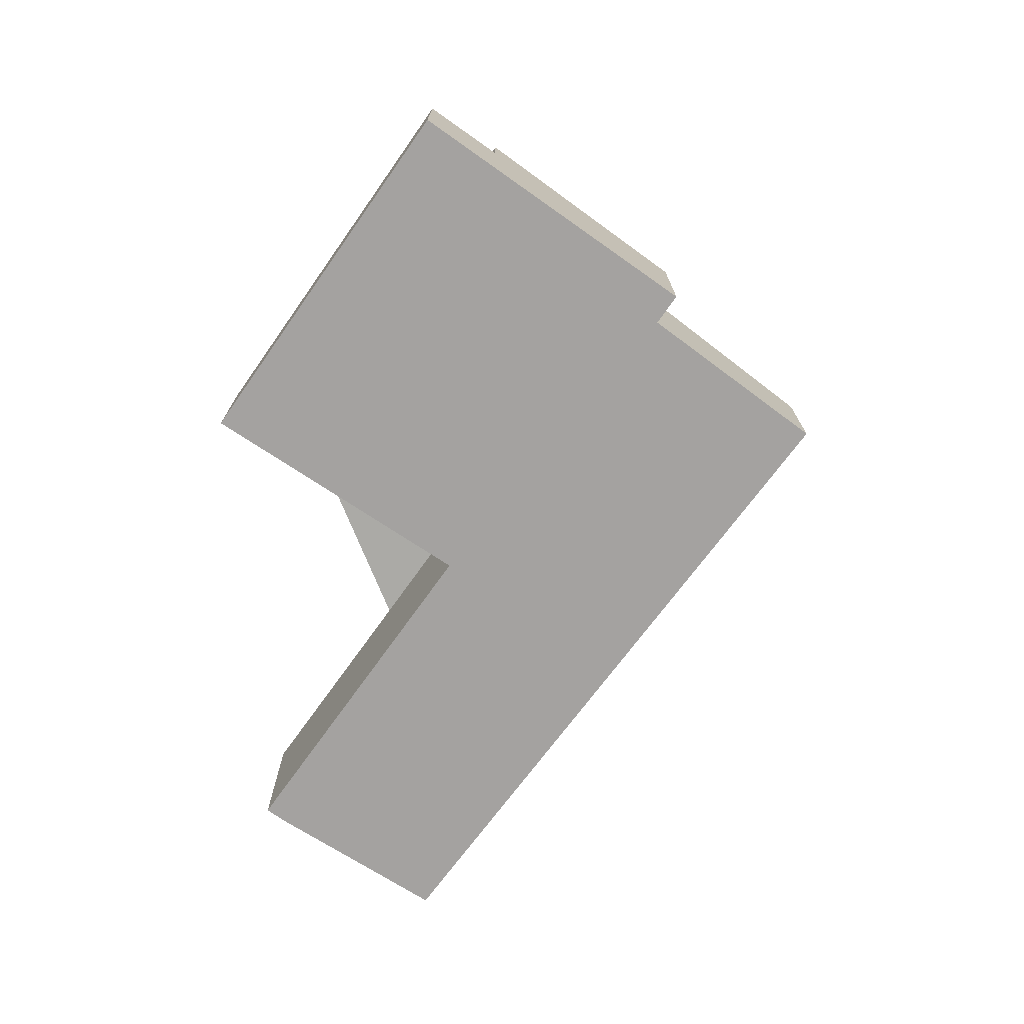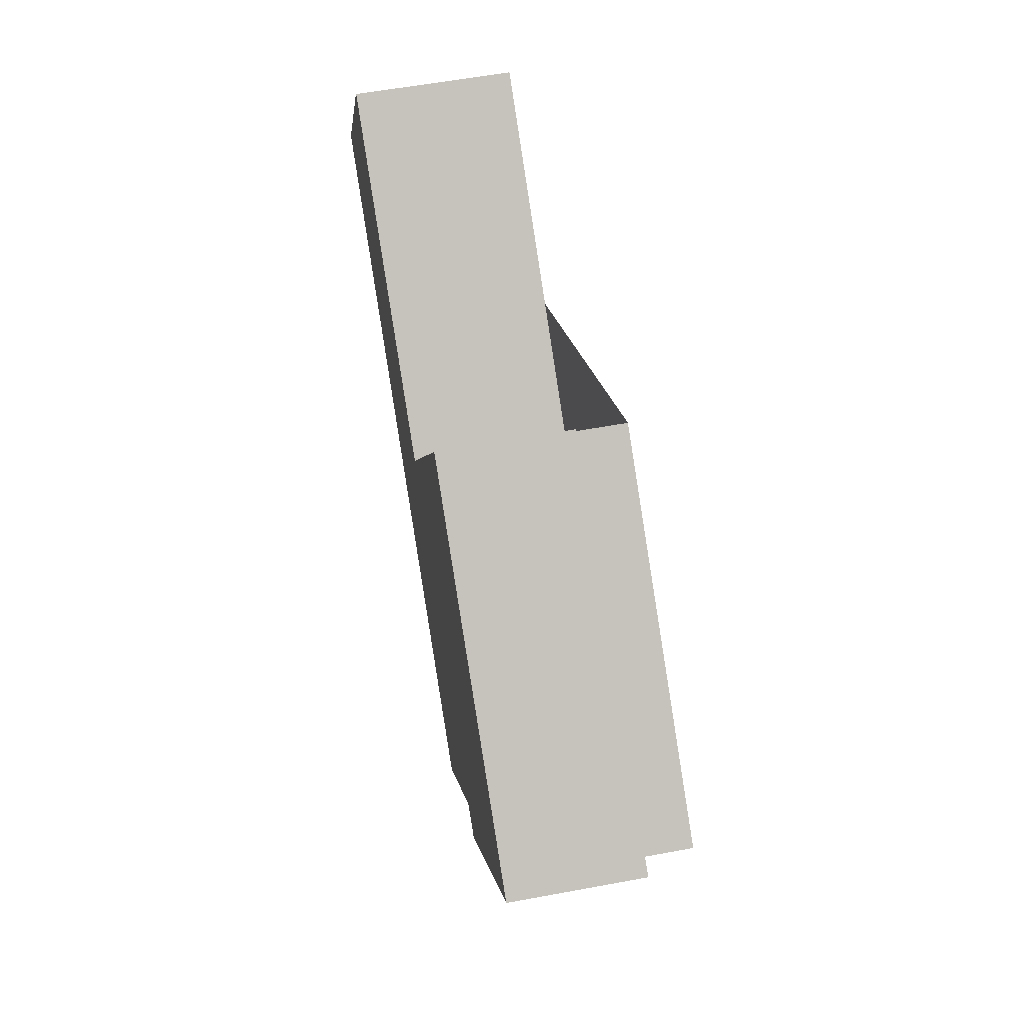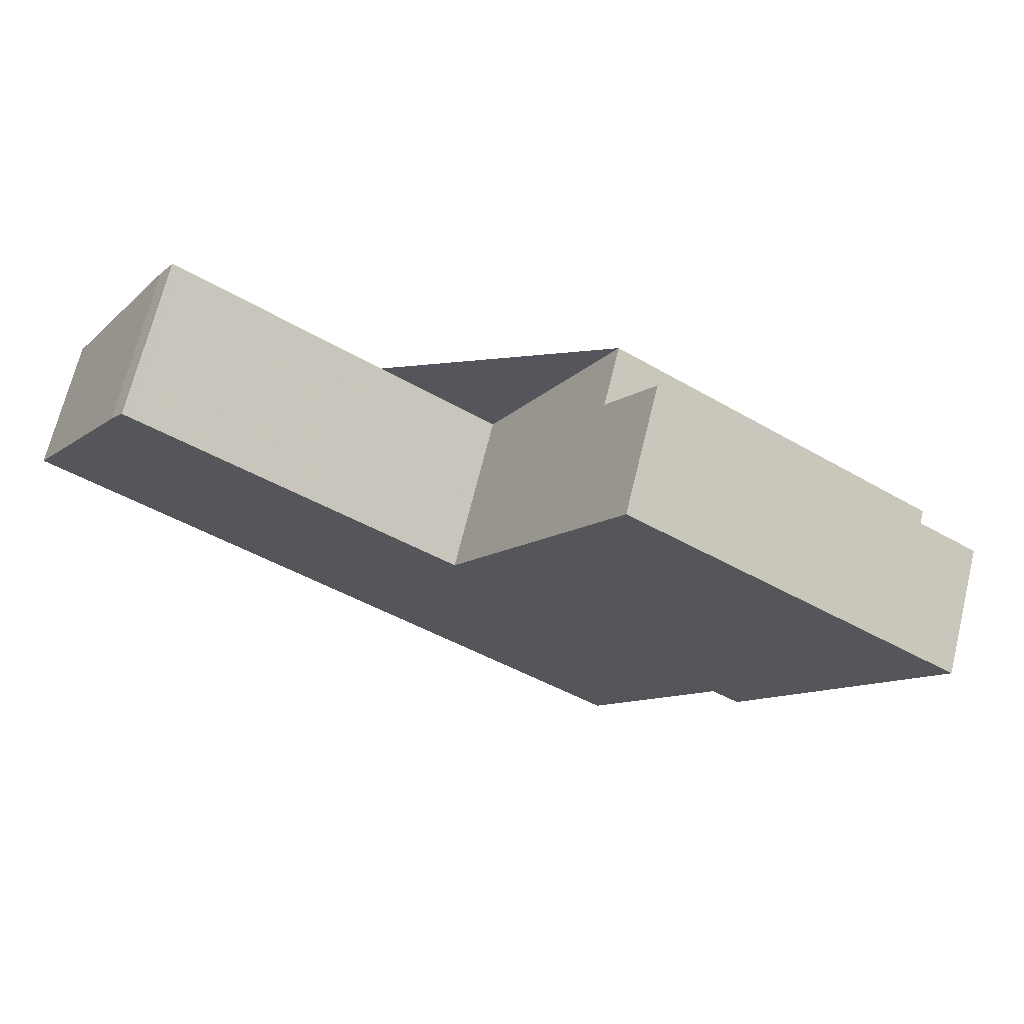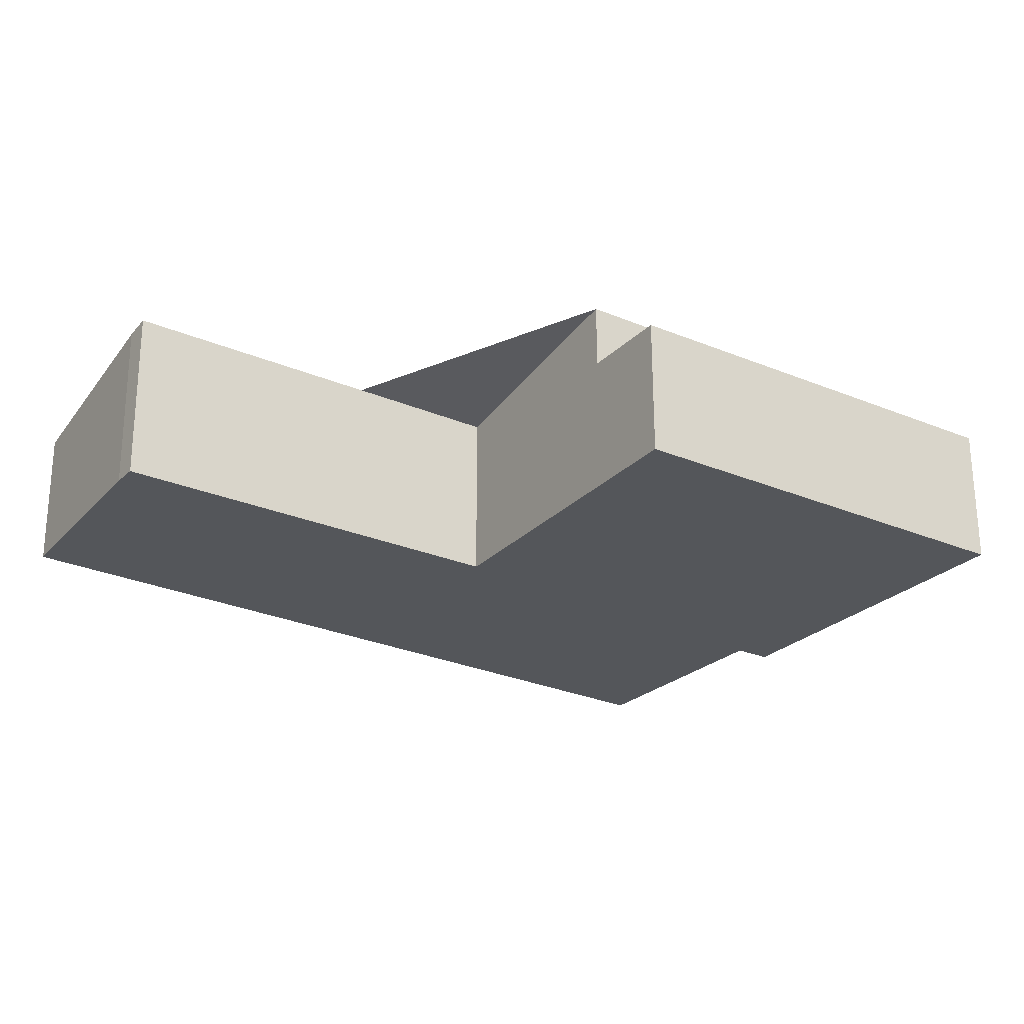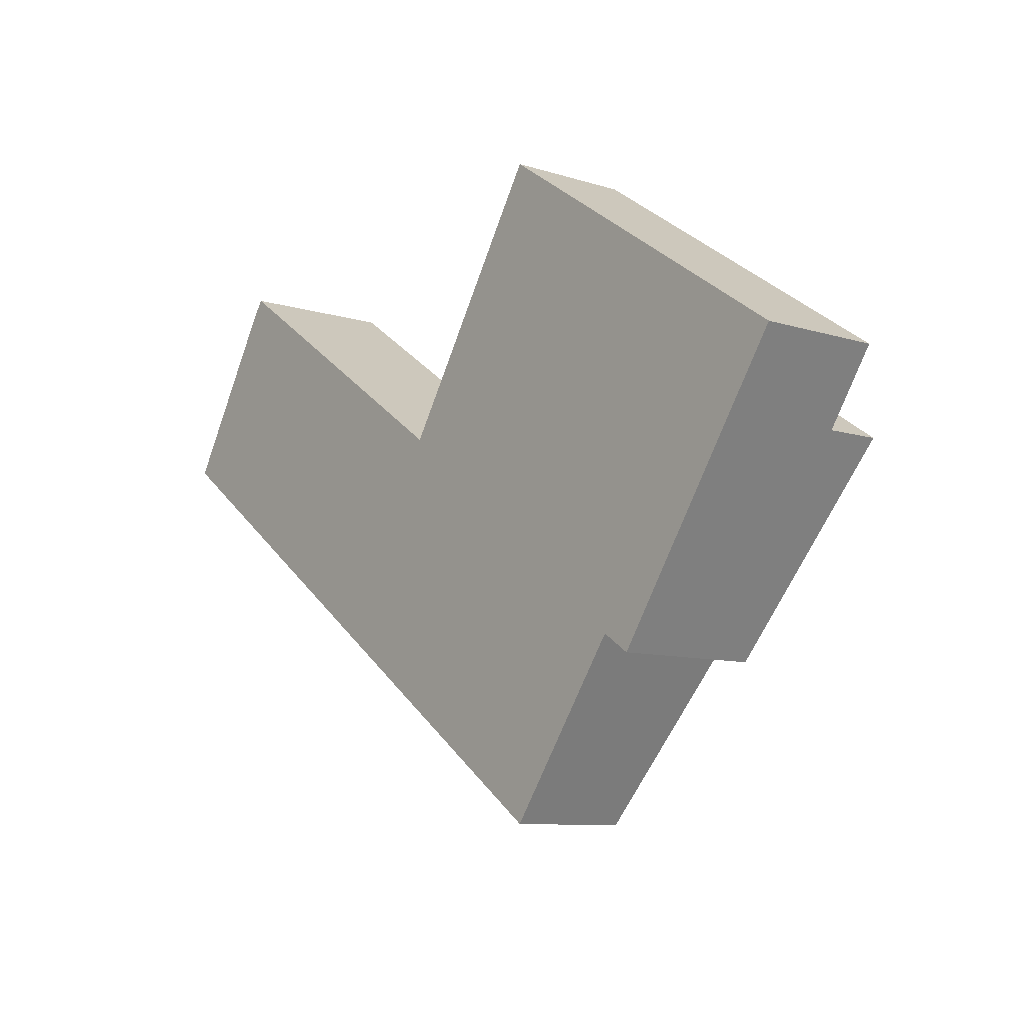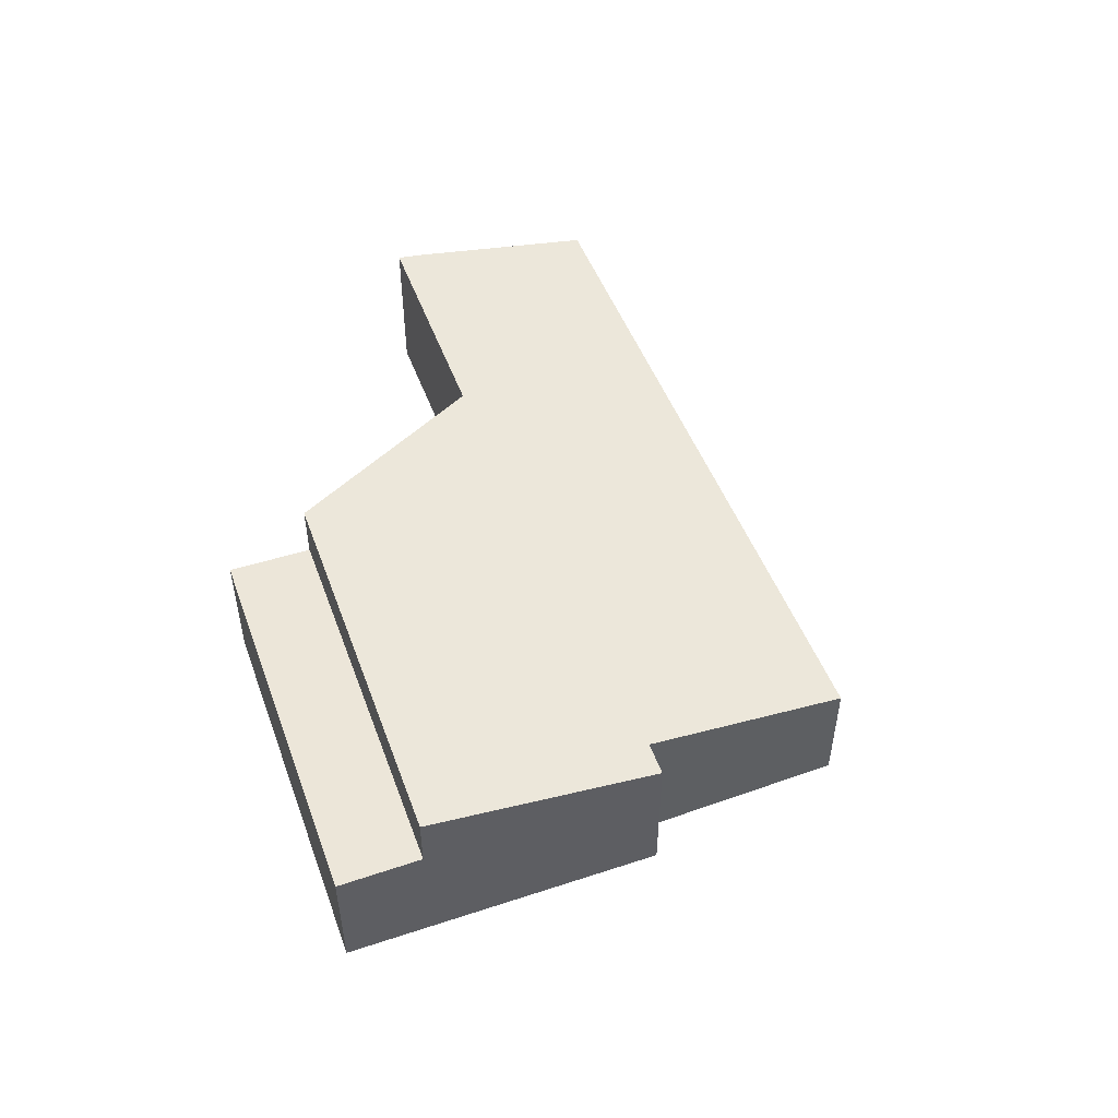
<metadata>
{"format":"obj","ext":"obj","renderer":"f3d","projection":"perspective","resolution":1024,"background":"white","views":[{"elev":-72.7,"azim":-91.0,"up":"+Z"},{"elev":57.8,"azim":-100.9,"up":"+Y"},{"elev":69.8,"azim":-166.1,"up":"+Y"},{"elev":64.4,"azim":179.9,"up":"+Y"},{"elev":-9.4,"azim":-129.4,"up":"+Y"},{"elev":51.0,"azim":-75.6,"up":"+Z"}]}
</metadata>
<code>
v -519.4 -1729 3.273
v -513 -1725 3.294
v -512.7 -1725 3.223
v -510.5 -1728 2.632
v -522.8 -1737 2.549
v -525.3 -1734 3.179
v -525.9 -1734 3.178
v -522.8 -1724 2.654
v -529.8 -1728 2.692
v -510.9 -1728 2.742
v -523.8 -1736 2.803
v -517.4 -1732 2.773
v -516.7 -1733 2.59
v -512.8 -1725 3.258
v -519.3 -1729 3.242
v -526.1 -1734 3.225
v -511.1 -1728 2.743
v -513 -1725 3.258
v -513.2 -1725 3.293
v -528.8 -1730 3.905
v -521.8 -1725 3.922
v -528.8 -1730 2.714
v -521.8 -1725 2.676
v -522.1 -1725 3.921
v -523.1 -1724 2.656
v -522.1 -1725 2.677
v -510.7 -1729 2.631
v -525.8 -1734 3.226
v -528.5 -1730 3.905
v -525.6 -1734 3.179
v -529.6 -1728 2.691
v -528.5 -1730 2.712
v -529.5 -1728 2.692
v -529.8 -1728 2.693
v -522.8 -1724 2.654
v -523.1 -1724 2.656
v -528.5 -1730 3.905
v -528.8 -1730 3.905
v -521.8 -1725 3.922
v -522.1 -1725 3.921
v -528.5 -1730 2.712
v -528.8 -1730 2.714
v -521.8 -1725 2.676
v -522.1 -1725 2.677
v -515 -1730 2.761
v -516.8 -1727 3.248
v -514.5 -1731 2.606
v -516.9 -1727 3.281
v -512.6 -1725 3.217
v -512.9 -1725 3.216
v -525.6 -1734 3.185
v -526 -1734 3.184
v -516.6 -1728 3.207
v -519.2 -1729 3.201
v -522.8 -1737 2.551
v -516.7 -1733 2.593
v -510.7 -1729 2.634
v -510.5 -1728 2.635
v -514.5 -1731 2.608
v -516.9 -1727 3.281
v -519.4 -1729 3.273
v -519.4 -1729 4.441e-16
v -516.9 -1727 0
v -512.8 -1725 3.258
v -513 -1725 3.294
v -513 -1725 -4.441e-16
v -512.8 -1725 -4.441e-16
v -512.6 -1725 3.217
v -512.7 -1725 3.223
v -512.7 -1725 0
v -512.6 -1725 0
v -510.7 -1729 2.631
v -510.5 -1728 2.632
v -510.5 -1728 0
v -510.7 -1729 0
v -522.8 -1737 2.551
v -522.8 -1737 2.549
v -522.8 -1737 0
v -522.8 -1737 0
v -525.6 -1734 3.179
v -525.3 -1734 3.179
v -525.3 -1734 0
v -525.6 -1734 4.441e-16
v -526 -1734 3.184
v -525.9 -1734 3.178
v -525.9 -1734 -4.441e-16
v -526 -1734 0
v -522.8 -1724 2.654
v -522.8 -1724 2.654
v -522.8 -1724 0
v -522.8 -1724 0
v -529.6 -1728 2.691
v -529.8 -1728 2.692
v -529.8 -1728 0
v -529.6 -1728 0
v -510.5 -1728 2.635
v -510.9 -1728 2.742
v -510.9 -1728 -4.441e-16
v -510.5 -1728 0
v -525.3 -1734 3.179
v -523.8 -1736 2.803
v -523.8 -1736 0
v -525.3 -1734 0
v -522.8 -1737 2.549
v -516.7 -1733 2.59
v -516.7 -1733 0
v -522.8 -1737 0
v -512.7 -1725 3.223
v -512.8 -1725 3.258
v -512.8 -1725 -4.441e-16
v -512.7 -1725 0
v -528.8 -1730 3.905
v -526.1 -1734 3.225
v -526.1 -1734 -4.441e-16
v -528.8 -1730 -4.441e-16
v -513 -1725 3.294
v -513.2 -1725 3.293
v -513.2 -1725 0
v -513 -1725 -4.441e-16
v -522.8 -1724 2.654
v -523.1 -1724 2.656
v -523.1 -1724 4.441e-16
v -522.8 -1724 0
v -514.5 -1731 2.606
v -510.7 -1729 2.631
v -510.7 -1729 0
v -514.5 -1731 0
v -525.9 -1734 3.178
v -525.6 -1734 3.179
v -525.6 -1734 4.441e-16
v -525.9 -1734 -4.441e-16
v -523.1 -1724 2.656
v -529.6 -1728 2.691
v -529.6 -1728 0
v -523.1 -1724 4.441e-16
v -529.8 -1728 2.692
v -529.8 -1728 2.693
v -529.8 -1728 0
v -529.8 -1728 0
v -521.8 -1725 2.676
v -522.8 -1724 2.654
v -522.8 -1724 0
v -521.8 -1725 0
v -519.4 -1729 3.273
v -521.8 -1725 3.922
v -521.8 -1725 0
v -519.4 -1729 4.441e-16
v -529.8 -1728 2.693
v -528.8 -1730 2.714
v -528.8 -1730 0
v -529.8 -1728 0
v -516.7 -1733 2.59
v -514.5 -1731 2.606
v -514.5 -1731 0
v -516.7 -1733 0
v -513.2 -1725 3.293
v -516.9 -1727 3.281
v -516.9 -1727 0
v -513.2 -1725 0
v -510.9 -1728 2.742
v -512.6 -1725 3.217
v -512.6 -1725 0
v -510.9 -1728 -4.441e-16
v -526.1 -1734 3.225
v -526 -1734 3.184
v -526 -1734 0
v -526.1 -1734 -4.441e-16
v -523.8 -1736 2.803
v -522.8 -1737 2.551
v -522.8 -1737 0
v -523.8 -1736 0
v -510.5 -1728 2.632
v -510.5 -1728 2.635
v -510.5 -1728 0
v -510.5 -1728 0
v -522.8 -1724 0
v -519.4 -1729 0
v -513 -1725 0
v -512.7 -1725 0
v -510.5 -1728 0
v -522.8 -1737 0
v -525.3 -1734 0
v -525.9 -1734 0
v -529.8 -1728 0
f 56 13 5 55
f 58 4 27 57
f 19 2 14 18
f 50 18 14 3 49
f 52 16 28 51
f 53 46 18 50
f 34 9 31 33
f 29 20 22 32
f 26 23 21 24
f 57 27 47 59
f 36 25 8 35
f 51 28 15 54
f 33 31 25 36
f 32 26 24 29
f 42 34 33 41
f 44 36 35 43
f 41 33 36 44
f 37 28 16 38
f 48 19 18 46
f 40 15 28 37
f 54 15 46 53
f 59 47 13 56
f 46 15 40 39 1 48
f 49 10 17 50
f 51 30 7 52
f 50 17 45 53
f 54 12 11 6 30 51
f 53 45 12 54
f 55 11 12 56
f 57 17 10 58
f 59 45 17 57
f 56 12 45 59
f 61 62 63 60
f 65 66 67 64
f 69 70 71 68
f 73 74 75 72
f 77 78 79 76
f 81 82 83 80
f 85 86 87 84
f 89 90 91 88
f 93 94 95 92
f 97 98 99 96
f 101 102 103 100
f 105 106 107 104
f 109 110 111 108
f 113 114 115 112
f 117 118 119 116
f 121 122 123 120
f 125 126 127 124
f 129 130 131 128
f 133 134 135 132
f 137 138 139 136
f 141 142 143 140
f 145 146 147 144
f 149 150 151 148
f 153 154 155 152
f 157 158 159 156
f 161 162 163 160
f 165 166 167 164
f 169 170 171 168
f 173 174 175 172
f 177 178 179 180 181 182 183 184 176

</code>
